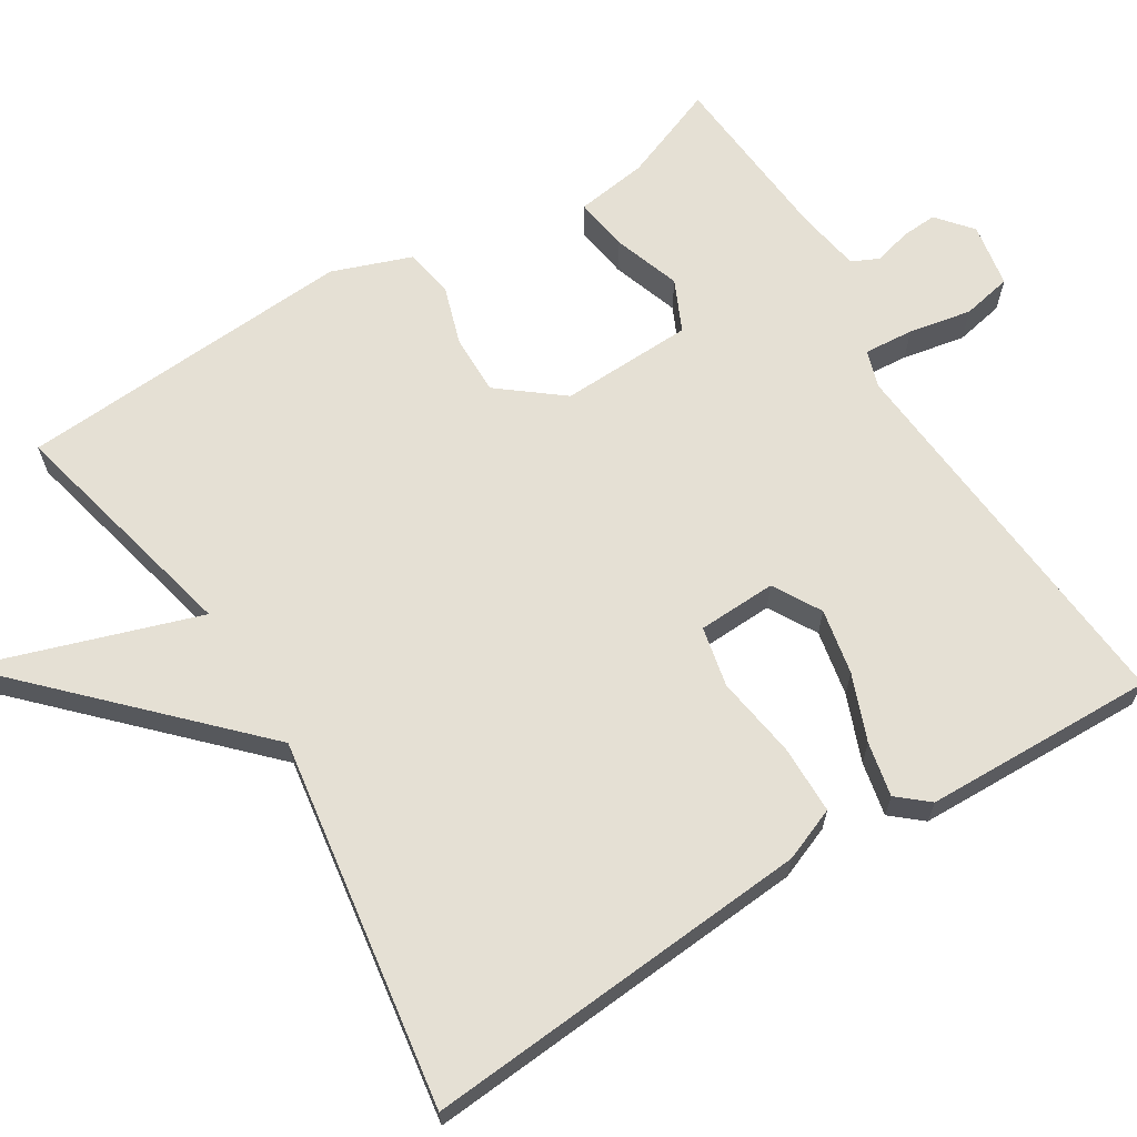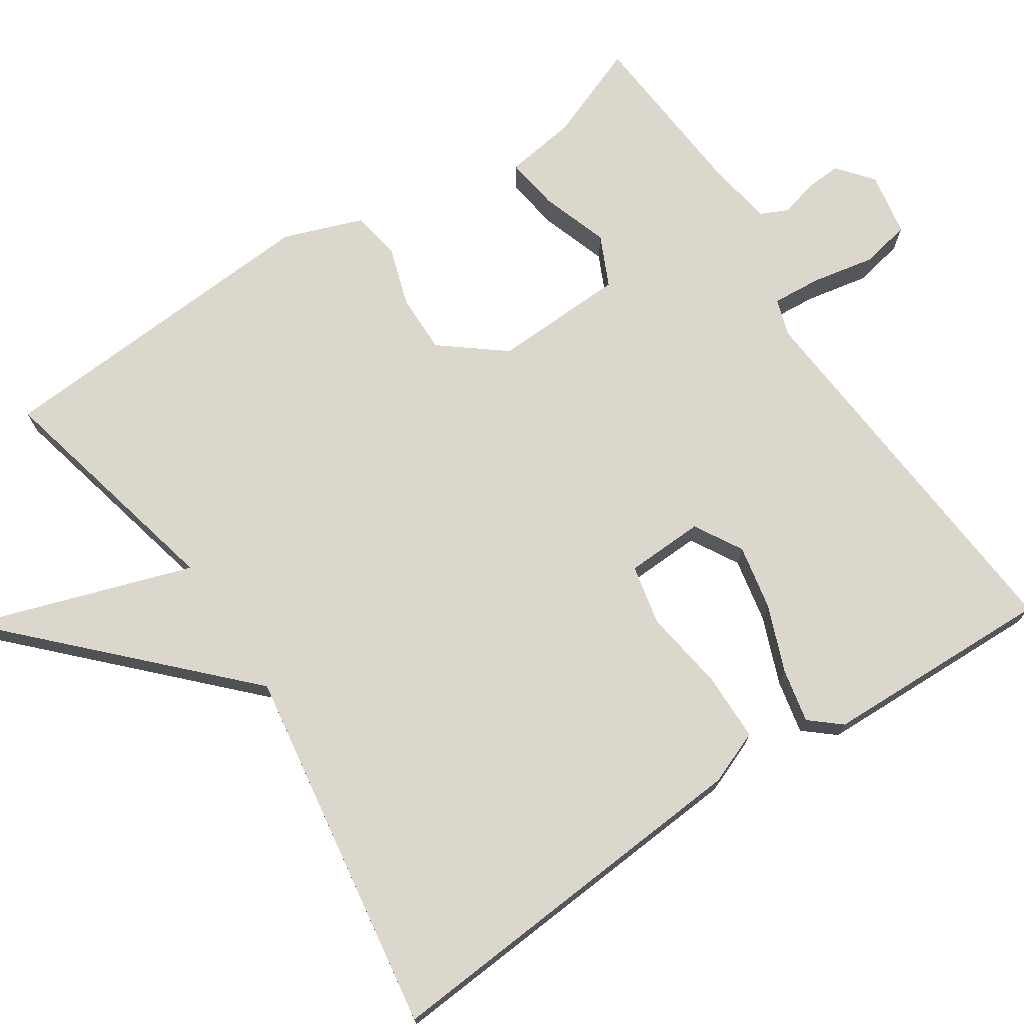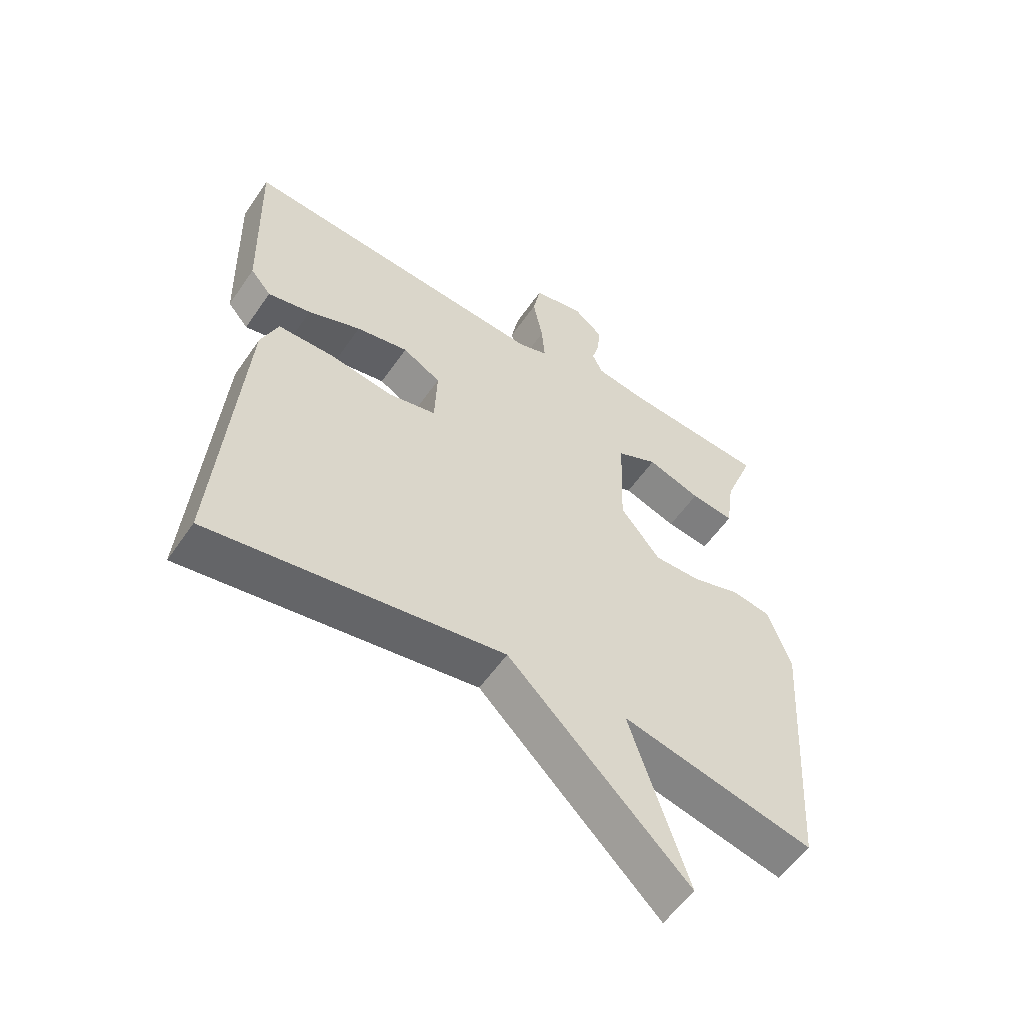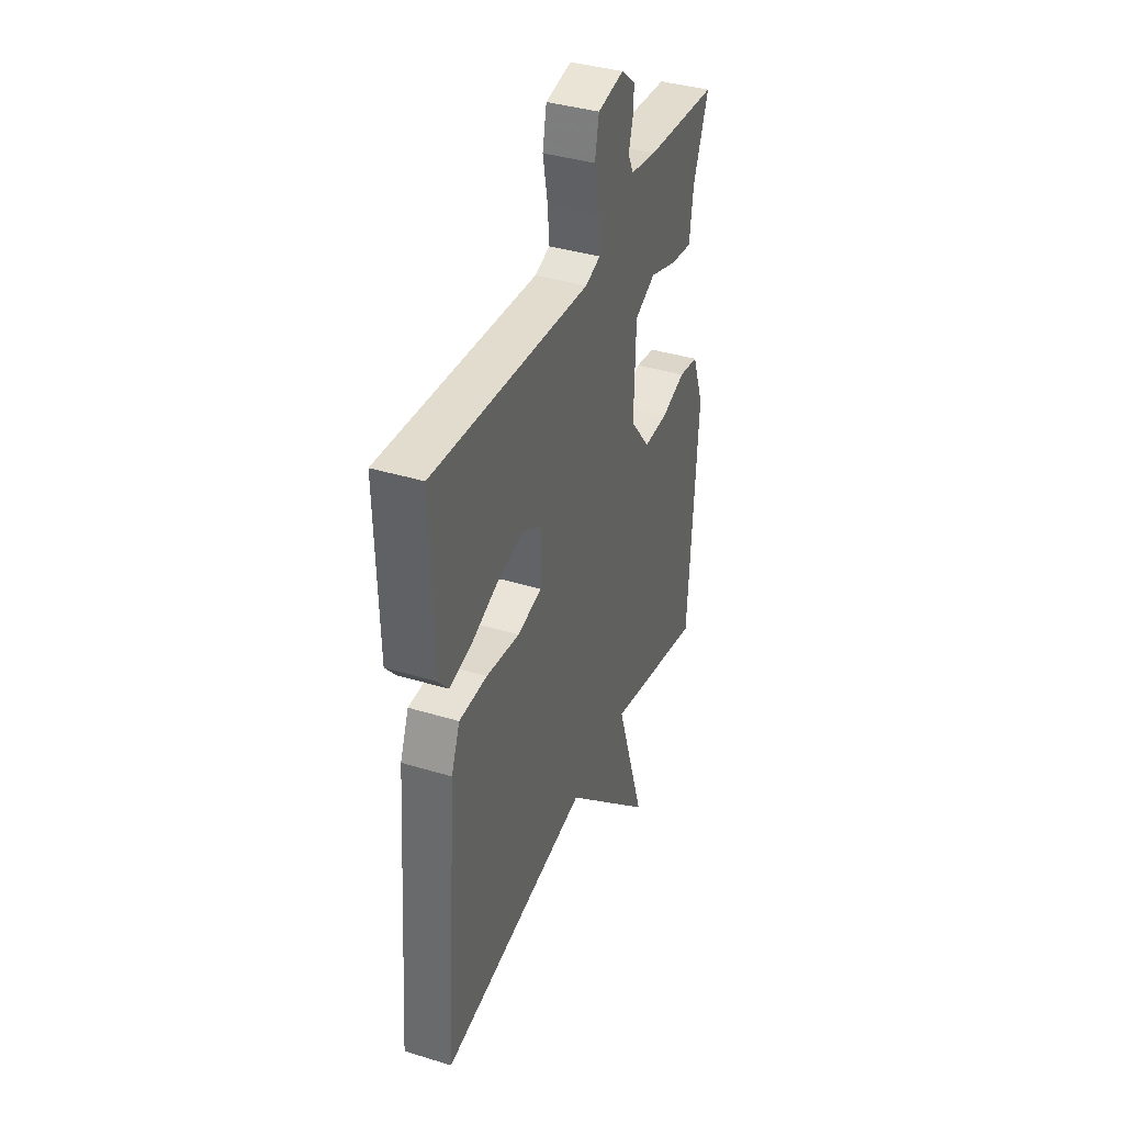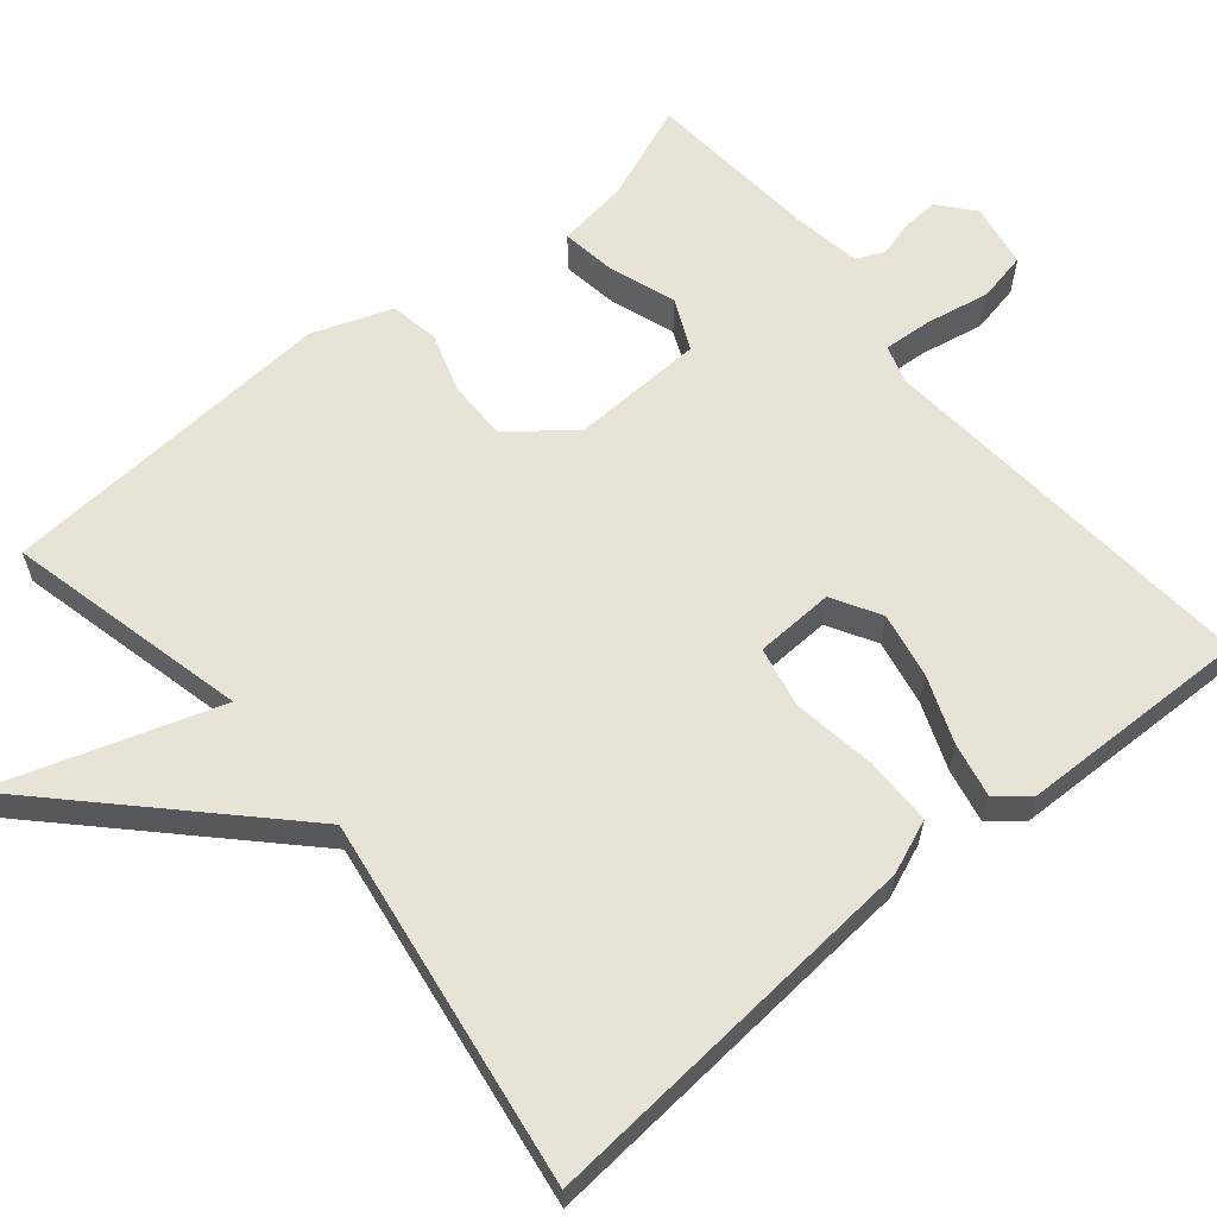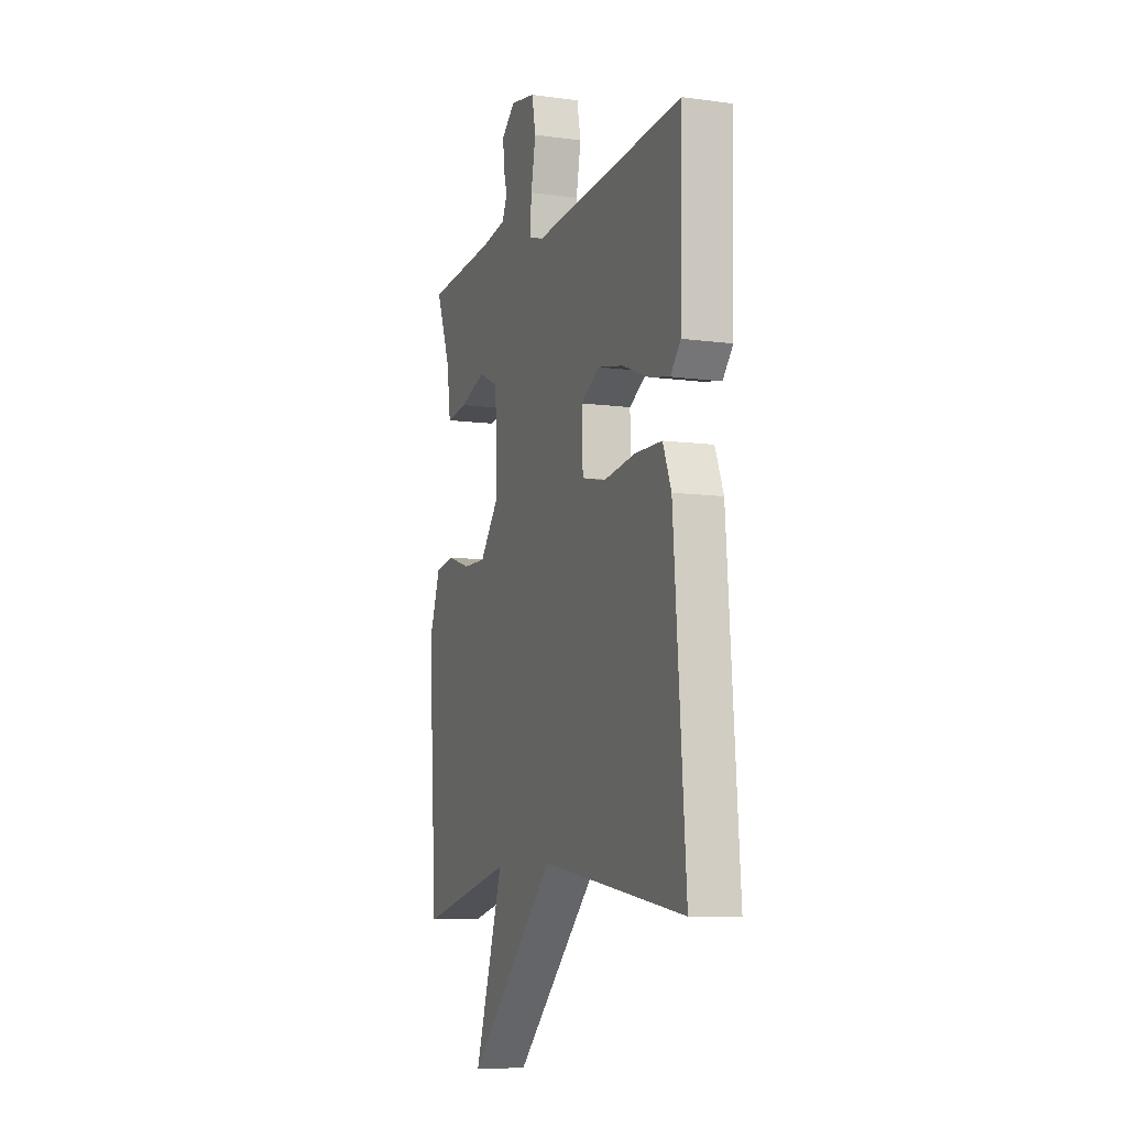
<metadata>
{"format":"obj","ext":"obj","renderer":"f3d","projection":"perspective","resolution":1024,"background":"white","views":[{"elev":65.7,"azim":-121.8,"up":"+Y"},{"elev":73.1,"azim":-123.5,"up":"+Y"},{"elev":-55.9,"azim":-34.0,"up":"+Z"},{"elev":38.5,"azim":-68.9,"up":"+Z"},{"elev":61.9,"azim":-129.9,"up":"+Y"},{"elev":-8.6,"azim":-110.3,"up":"+Z"}]}
</metadata>
<code>
v -0.5 0.07 -0.5
v -0.46 0.07 0.011
v -0.432 0.07 0.081
v -0.342 0.07 0.082
v -0.234 0.07 0.066
v -0.155 0.07 0.083
v -0.151 0.07 0.186
v -0.214 0.07 0.222
v -0.3 0.07 0.205
v -0.387 0.07 0.171
v -0.458 0.07 0.156
v -0.492 0.07 0.196
v -0.5 0.07 0.5
v 0.01 0.07 0.459
v 0.059 0.07 0.475
v 0.054 0.07 0.54
v 0.038 0.07 0.622
v 0.051 0.07 0.687
v 0.135 0.07 0.702
v 0.181 0.07 0.664
v 0.178 0.07 0.616
v 0.165 0.07 0.569
v 0.182 0.07 0.533
v 0.266 0.07 0.519
v 0.5 0.07 0.5
v 0.451 0.07 0.374
v 0.438 0.07 0.28
v 0.367 0.07 0.29
v 0.279 0.07 0.32
v 0.212 0.07 0.289
v 0.206 0.07 0.115
v 0.271 0.07 0.033
v 0.349 0.07 0.034
v 0.427 0.07 0.059
v 0.491 0.07 0.048
v 0.529 0.07 -0.056
v 0.5 0.07 -0.5
v 0.183 0.07 -0.426
v 0.279 0.07 -0.716
v -0.017 0.07 -0.426
v -0.5 0 -0.5
v -0.46 0 0.011
v -0.432 0 0.081
v -0.342 0 0.082
v -0.234 0 0.066
v -0.155 0 0.083
v -0.151 0 0.186
v -0.214 0 0.222
v -0.3 0 0.205
v -0.387 0 0.171
v -0.458 0 0.156
v -0.492 0 0.196
v -0.5 0 0.5
v 0.01 0 0.459
v 0.059 0 0.475
v 0.054 0 0.54
v 0.038 0 0.622
v 0.051 0 0.687
v 0.135 0 0.702
v 0.181 0 0.664
v 0.178 0 0.616
v 0.165 0 0.569
v 0.182 0 0.533
v 0.266 0 0.519
v 0.5 0 0.5
v 0.451 0 0.374
v 0.438 0 0.28
v 0.367 0 0.29
v 0.279 0 0.32
v 0.212 0 0.289
v 0.206 0 0.115
v 0.271 0 0.033
v 0.349 0 0.034
v 0.427 0 0.059
v 0.491 0 0.048
v 0.529 0 -0.056
v 0.5 0 -0.5
v 0.183 0 -0.426
v 0.279 0 -0.716
v -0.017 0 -0.426
f 38 39 40
f 36 37 38
f 35 36 38
f 34 35 38
f 33 34 38
f 32 33 38 40
f 40 1 2
f 32 40 2
f 31 32 2
f 26 27 28 29
f 24 25 26 29
f 23 24 29 30
f 22 23 30 31
f 20 21 22
f 19 20 22
f 18 19 22
f 17 18 22
f 16 17 22
f 15 16 22 31
f 12 13 14
f 11 12 14
f 10 11 14
f 9 10 14
f 8 9 14 15
f 7 8 15 31
f 2 3 4 5
f 2 5 6
f 31 2 6
f 6 7 31
f 80 79 78
f 78 77 76
f 78 76 75
f 78 75 74
f 78 74 73
f 80 78 73 72
f 42 41 80
f 42 80 72
f 42 72 71
f 69 68 67 66
f 69 66 65 64
f 70 69 64 63
f 71 70 63 62
f 62 61 60
f 62 60 59
f 62 59 58
f 62 58 57
f 62 57 56
f 71 62 56 55
f 54 53 52
f 54 52 51
f 54 51 50
f 54 50 49
f 55 54 49 48
f 71 55 48 47
f 45 44 43 42
f 46 45 42
f 46 42 71
f 71 47 46
f 1 41 42 2
f 2 42 43 3
f 3 43 44 4
f 4 44 45 5
f 5 45 46 6
f 6 46 47 7
f 7 47 48 8
f 8 48 49 9
f 9 49 50 10
f 10 50 51 11
f 11 51 52 12
f 12 52 53 13
f 13 53 54 14
f 14 54 55 15
f 15 55 56 16
f 16 56 57 17
f 17 57 58 18
f 18 58 59 19
f 19 59 60 20
f 20 60 61 21
f 21 61 62 22
f 22 62 63 23
f 23 63 64 24
f 24 64 65 25
f 25 65 66 26
f 26 66 67 27
f 27 67 68 28
f 28 68 69 29
f 29 69 70 30
f 30 70 71 31
f 31 71 72 32
f 32 72 73 33
f 33 73 74 34
f 34 74 75 35
f 35 75 76 36
f 36 76 77 37
f 37 77 78 38
f 38 78 79 39
f 39 79 80 40
f 40 80 41 1

</code>
